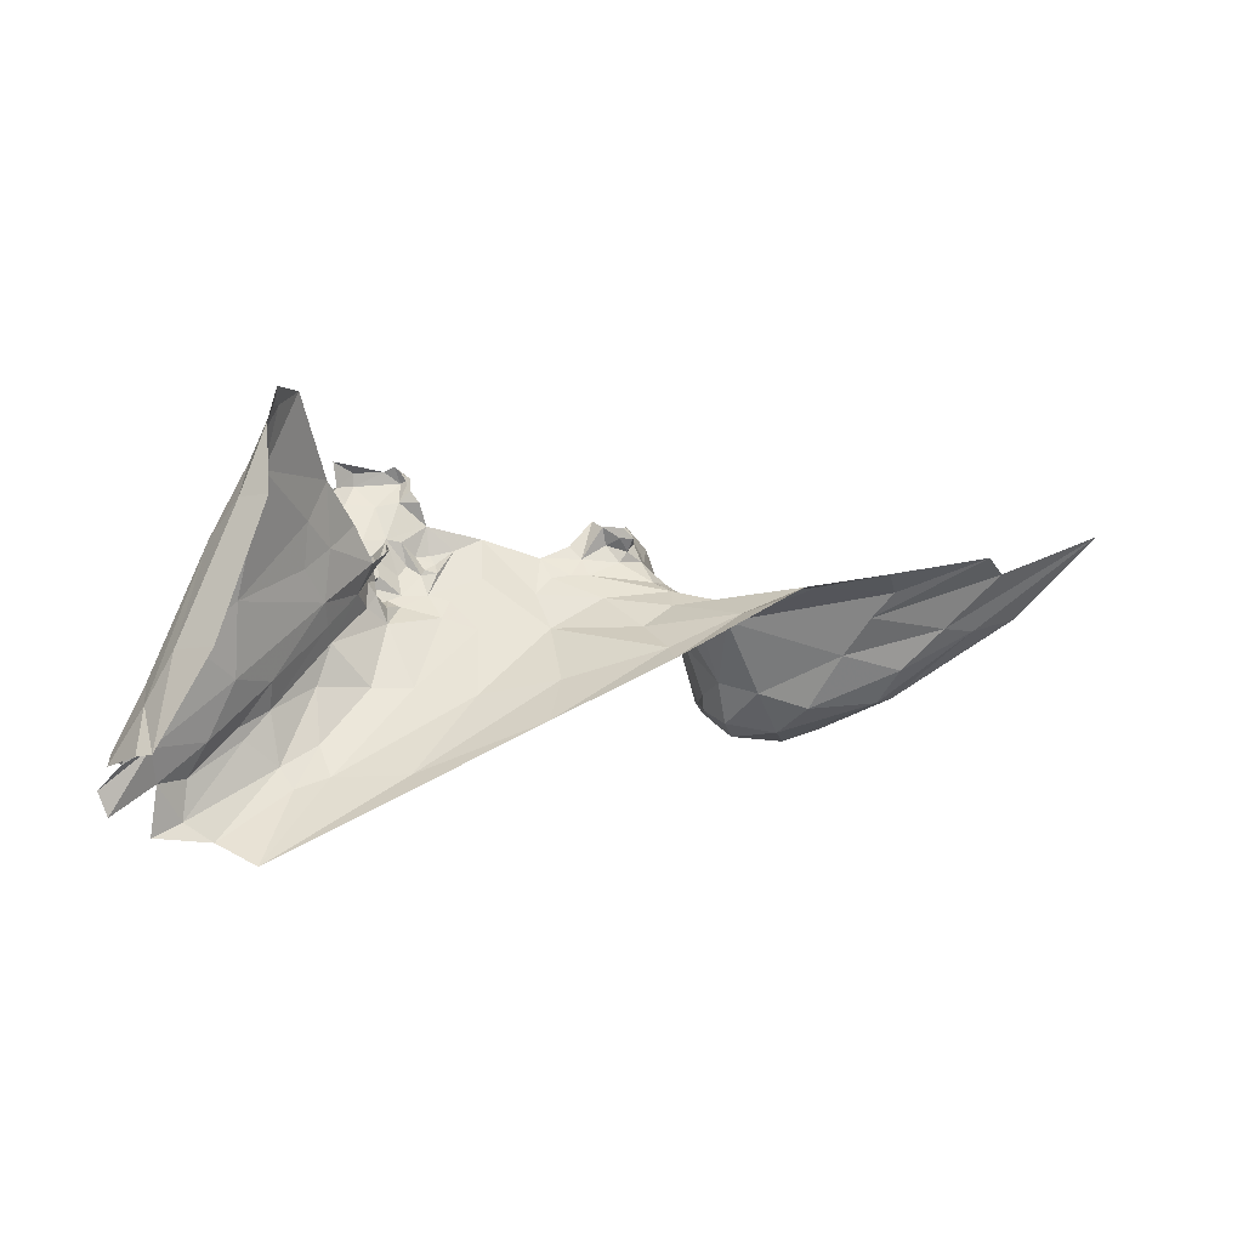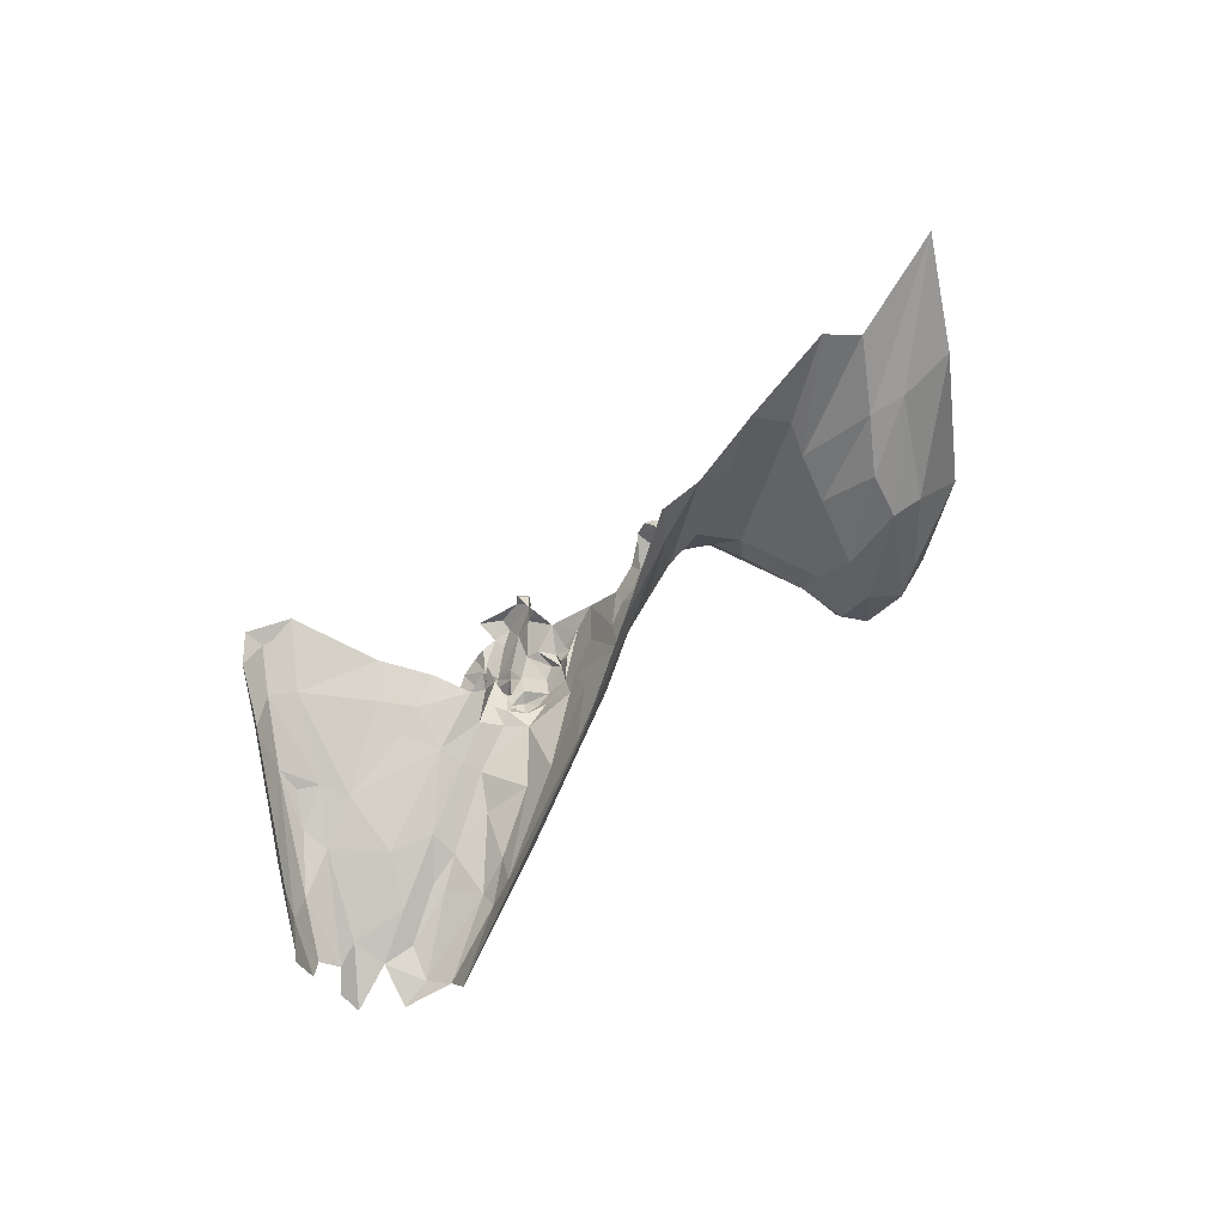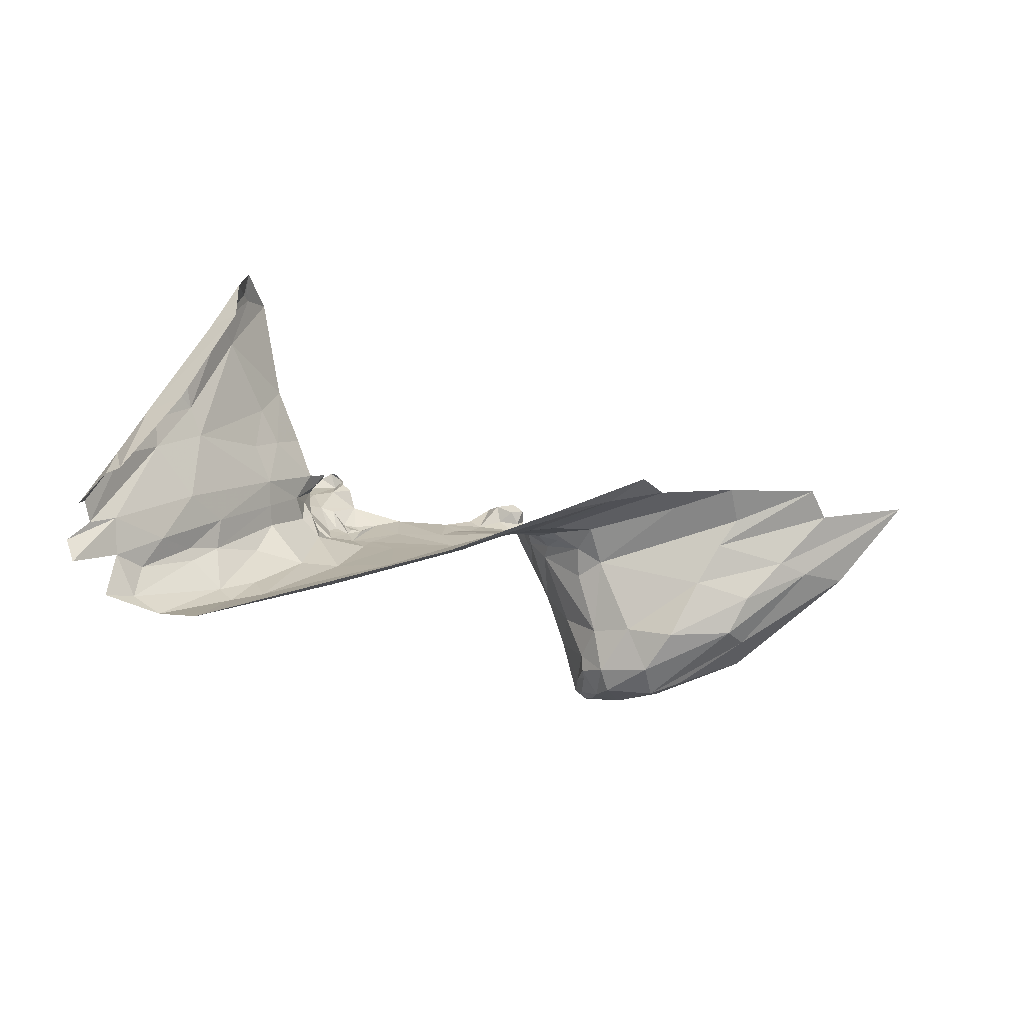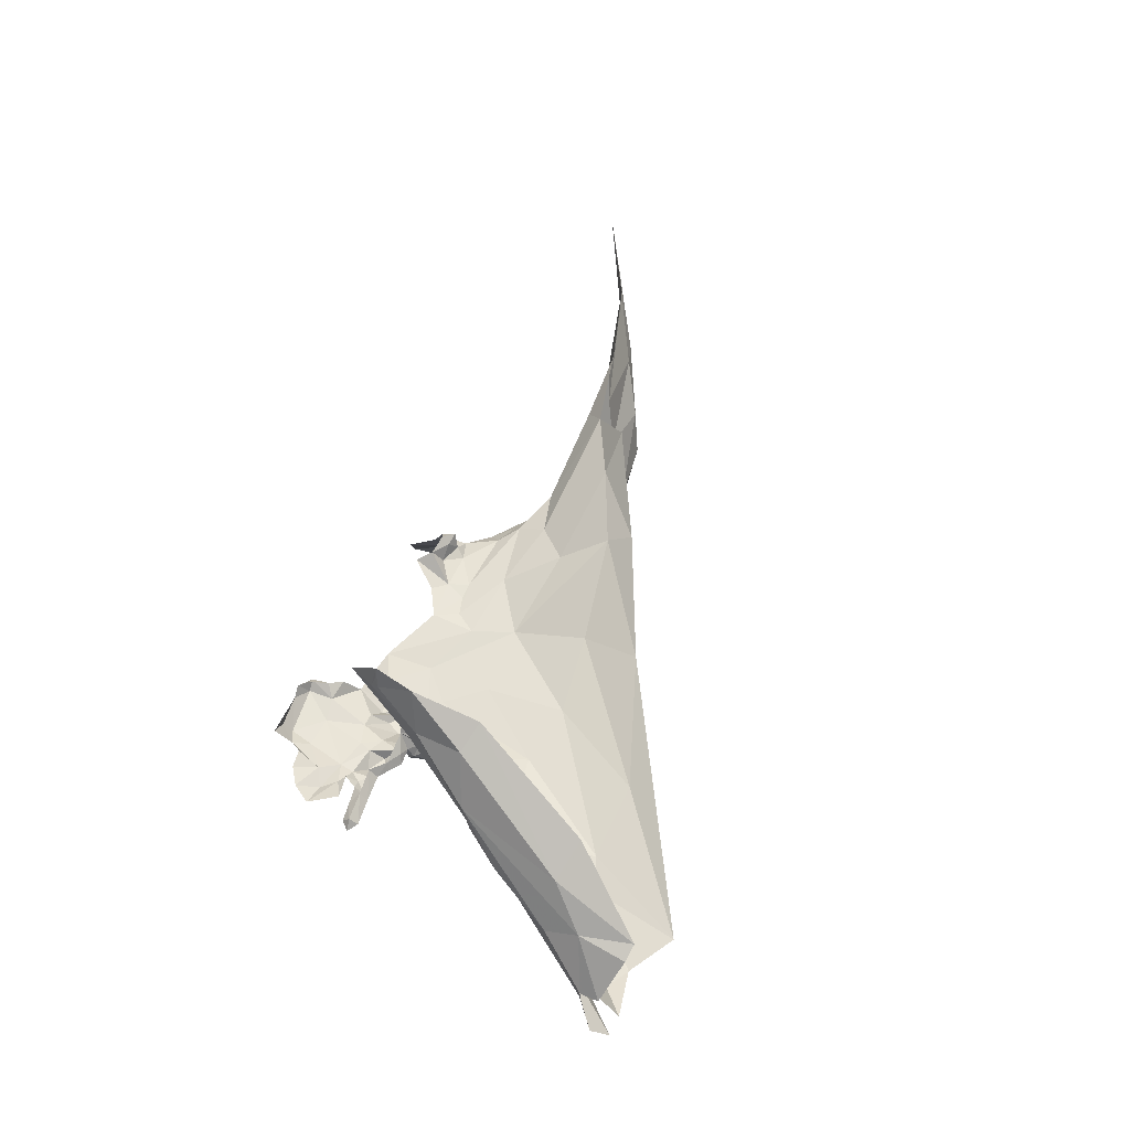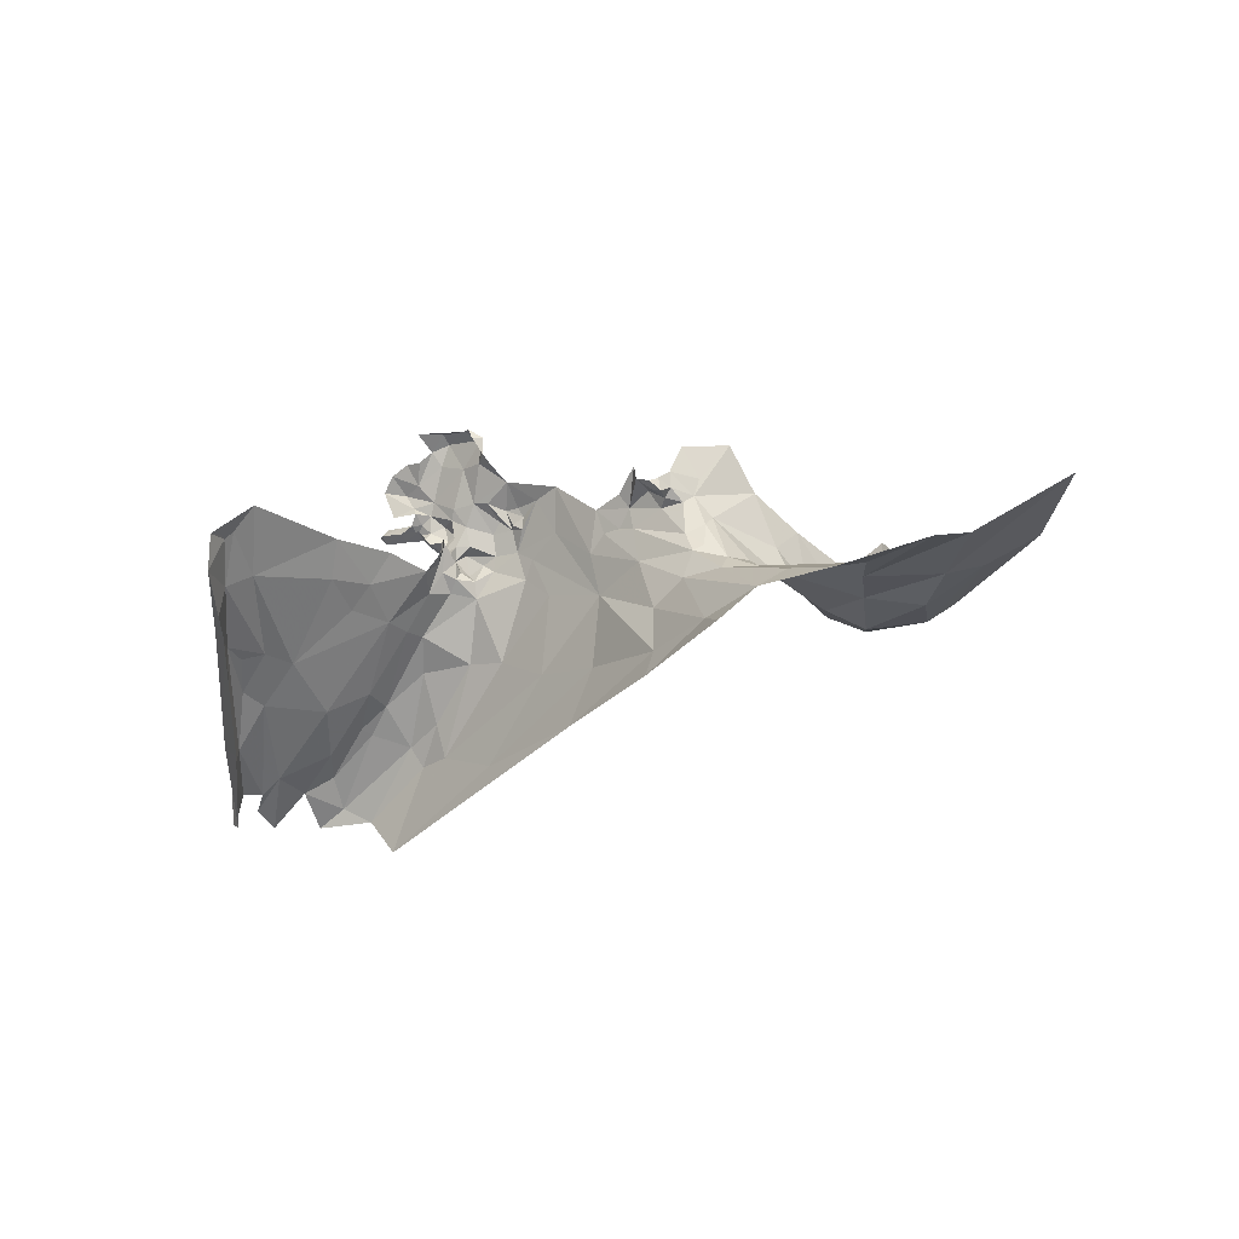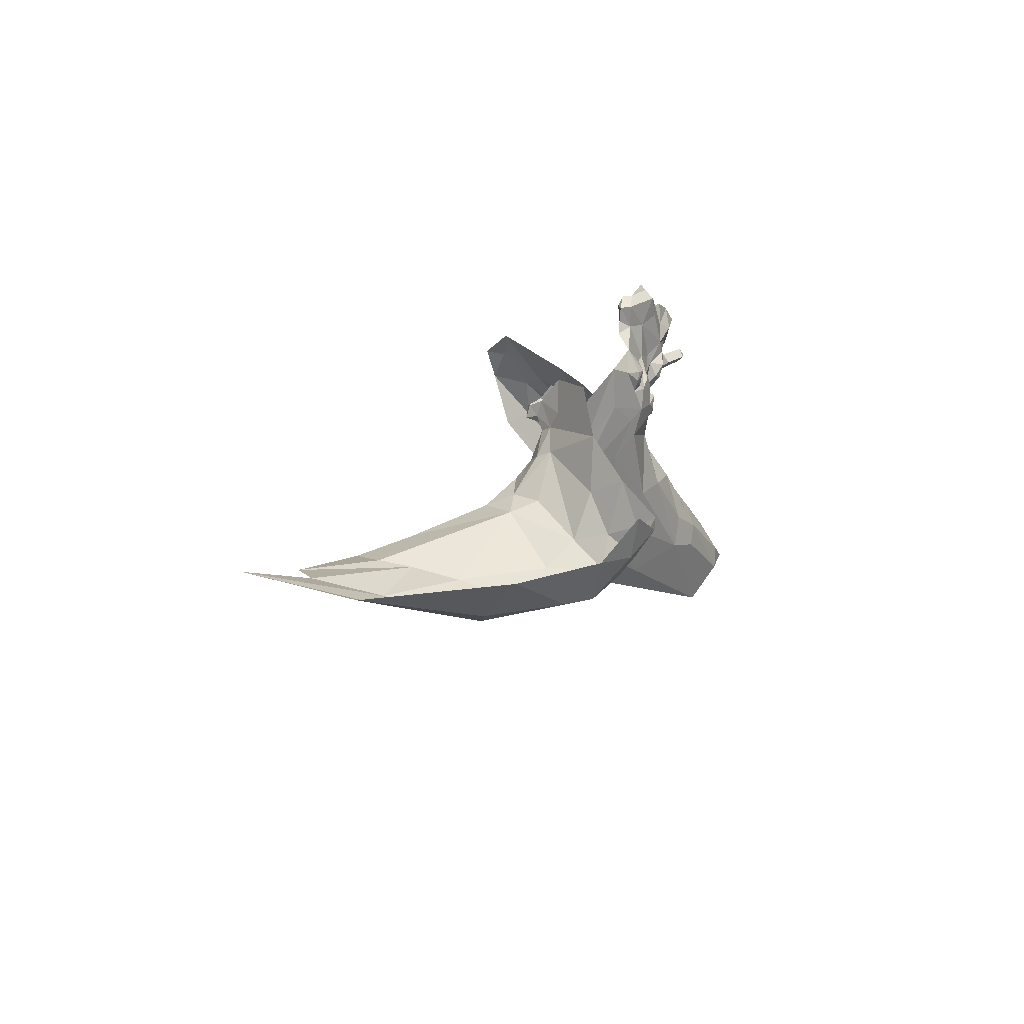
<metadata>
{"format":"obj","ext":"obj","renderer":"f3d","projection":"perspective","resolution":1024,"background":"white","views":[{"elev":52.9,"azim":175.5,"up":"+Y"},{"elev":-46.3,"azim":-122.6,"up":"+Z"},{"elev":16.2,"azim":175.9,"up":"+Y"},{"elev":60.0,"azim":107.4,"up":"+Y"},{"elev":-7.3,"azim":-141.0,"up":"+Z"},{"elev":21.0,"azim":-53.0,"up":"+Z"}]}
</metadata>
<code>
v -1.252 6.721 -2.445
v -1.291 6.801 -2.388
v -1.336 6.797 -2.329
v -1.383 6.724 -2.335
v -1.284 6.72 -2.423
v -1.482 6.594 -2.396
v -1.581 6.612 -2.411
v -1.397 6.608 -2.525
v -1.536 6.659 -2.149
v -1.533 6.64 -2.175
v -1.525 6.675 -2.179
v -1.42 6.597 -2.379
v -1.437 6.59 -2.407
v -1.344 6.598 -2.481
v -1.413 6.955 -2.248
v -1.372 6.898 -2.261
v -1.331 6.862 -2.389
v -1.666 6.602 -2.292
v -1.762 6.598 -2.193
v -1.77 6.621 -2.291
v -1.557 6.613 -2.182
v -1.533 6.599 -2.269
v -1.489 6.648 -2.232
v -1.608 6.587 -2.119
v -1.625 6.589 -2.159
v -1.573 6.597 -2.143
v -1.344 6.679 -2.391
v -1.285 6.672 -2.441
v -1.316 6.646 -2.419
v -1.488 6.677 -2.228
v -1.487 6.712 -2.219
v -1.543 6.663 -2.109
v -1.283 6.801 -2.489
v -1.292 6.815 -2.429
v -1.242 6.755 -2.47
v -1.38 6.886 -2.405
v -1.45 6.973 -2.261
v -1.308 6.617 -2.462
v -1.334 6.835 -2.313
v -1.671 6.593 -2.185
v -1.587 6.594 -2.27
v -1.498 6.76 -2.173
v -1.546 6.702 -2.152
v -1.393 6.799 -2.276
v -1.436 6.912 -2.173
v -1.477 6.81 -2.169
v -1.544 6.642 -2.134
v -1.545 6.642 -2.157
v -1.469 6.597 -2.349
v -1.468 6.623 -2.279
v -1.414 6.642 -2.324
v -1.55 6.681 -2.141
v -1.246 6.752 -2.446
v -1.904 6.663 -2.283
v -1.481 6.954 -2.09
v -1.459 6.968 -2.124
v -1.501 6.825 -2.119
v -1.38 6.838 -2.265
v -1.424 6.949 -2.19
v -1.381 6.636 -2.361
v -1.528 6.752 -2.132
v -1.907 6.683 -2.316
v -1.751 6.645 -2.369
v -1.454 6.979 -2.134
v -1.45 7.002 -2.179
v -1.462 7.01 -2.132
v -1.273 6.629 -2.489
v -1.468 6.764 -2.205
v -1.42 6.681 -2.31
v -1.556 6.617 -2.158
v -1.459 6.989 -2.13
v -1.377 6.652 -2.354
v -1.303 6.811 -2.494
v -1.232 6.678 -2.488
v -1.222 6.703 -2.466
v -1.878 6.629 -2.223
v -1.998 6.681 -2.251
v -1.363 6.864 -2.273
v -1.567 6.696 -2.13
v -2.045 6.716 -2.259
v -1.636 6.588 -2.132
v -1.561 6.686 -2.107
v -1.563 6.687 -2.122
v -1.533 6.63 -2.109
v -1.548 6.618 -2.108
v -1.531 6.629 -2.129
v -1.558 6.642 -1.953
v -1.518 6.629 -1.964
v -1.518 6.642 -1.952
v -1.545 6.63 -2.002
v -1.558 6.622 -2.05
v -1.528 6.63 -2.057
v -1.491 6.63 -2.043
v -1.506 6.631 -1.994
v -1.435 6.656 -2.003
v -1.46 6.653 -1.989
v -1.473 6.643 -2.019
v -1.484 6.653 -1.989
v -1.503 6.651 -2.105
v -1.497 6.641 -2.109
v -1.512 6.636 -2.119
v -1.61 6.612 -2.025
v -1.612 6.591 -2.058
v -1.594 6.595 -2.061
v -1.603 6.636 -2.005
v -1.577 6.632 -1.998
v -1.593 6.642 -1.988
v -1.521 6.648 -2.116
v -1.463 6.641 -2.05
v -1.438 6.655 -2.061
v -1.418 6.654 -2.025
v -1.419 6.63 -2.085
v -1.413 6.643 -2.096
v -1.4 6.642 -2.085
v -1.579 6.631 -1.965
v -1.573 6.651 -1.953
v -1.592 6.641 -1.966
v -1.681 6.592 -2.037
v -1.644 6.59 -2.051
v -1.679 6.59 -2.099
v -1.47 6.646 -2.058
v -1.473 6.634 -2.073
v -1.46 6.643 -2.074
v -1.448 6.64 -2.03
v -1.486 6.63 -2.061
v -1.451 6.652 -2.085
v -1.448 6.642 -2.096
v -1.413 6.652 -2.084
v -1.436 6.642 -2.075
v -1.413 6.641 -2.075
v -1.461 6.631 -2.085
v -1.574 6.593 -2.122
v -1.571 6.595 -2.091
v -1.6 6.589 -2.088
v -1.544 6.621 -2.081
v -1.556 6.598 -2.134
v -1.54 6.61 -2.148
v -1.535 6.611 -2.12
v -1.543 6.63 -2.146
v -1.508 6.619 -2.097
v -1.522 6.628 -2.071
v -1.485 6.63 -2.086
v -1.521 6.617 -2.091
v -1.5 6.617 -2.077
v -1.533 6.642 -2.122
v -1.577 6.615 -2.052
v -1.582 6.594 -2.075
v -1.485 6.654 -2.086
v -1.484 6.642 -2.097
v -1.622 6.593 -2.089
v -1.605 6.593 -2.082
v -1.582 6.653 -1.966
v -1.619 6.587 -2.07
v -1.495 6.668 -1.952
v -1.497 6.641 -1.974
v -1.981 6.453 -2.192
v -1.96 6.533 -2.157
v -1.911 6.546 -2.099
v -1.989 6.399 -2.221
v -1.964 6.386 -2.188
v -1.986 6.346 -2.19
v -1.976 6.615 -2.178
v -1.958 6.578 -2.158
v -1.992 6.558 -2.17
v -1.915 6.568 -2.11
v -1.899 6.59 -2.123
v -1.887 6.579 -2.079
v -1.746 6.598 -2.136
v -1.919 6.62 -2.186
v -1.833 6.604 -2.155
v -2.213 6.515 -2.235
v -2.183 6.465 -2.249
v -2.311 6.54 -2.198
v -2 6.364 -2.219
v -2.067 6.361 -2.229
v -2.055 6.407 -2.246
v -2.031 6.465 -2.222
v -2.201 6.629 -2.194
v -2.102 6.651 -2.195
v -2.137 6.538 -2.222
v -2.172 6.592 -2.205
v -2.269 6.562 -2.207
v -2.476 6.619 -2.117
v -2.342 6.625 -2.172
v -2.08 6.683 -2.218
v -2.087 6.334 -2.163
v -2.023 6.329 -2.174
v -1.817 6.595 -2.109
v -1.858 6.588 -2.085
v -1.843 6.595 -2.062
v -1.81 6.593 -2.08
v -1.865 6.621 -2.054
v -1.873 6.612 -2.05
v -1.878 6.614 -2.068
v -2.025 6.316 -2.114
v -2.093 6.465 -2.251
v -2.209 6.44 -2.226
v -2.373 6.517 -2.165
v -2.113 6.375 -2.225
v -2.215 6.382 -2.162
v -1.892 6.561 -2.069
v -1.902 6.495 -1.993
v -1.92 6.465 -2.056
v -1.756 6.597 -2.078
v -1.92 6.602 -2.149
v -2.32 6.669 -2.179
v -2.189 6.681 -2.205
v -1.945 6.451 -2.13
v -1.963 6.407 -2.178
v -1.942 6.399 -2.102
v -1.891 6.548 -2.045
v -1.874 6.59 -2.039
v -1.872 6.561 -2.001
v -1.879 6.594 -2.061
v -1.96 6.36 -2.156
v -1.959 6.332 -2.136
v -1.966 6.339 -2.159
v -1.974 6.323 -2.148
v -1.967 6.372 -2.181
v -1.827 6.606 -2.028
v -1.839 6.616 -2.048
v -1.983 6.328 -2.16
v -1.869 6.595 -2.074
v -1.861 6.612 -2.064
v -1.794 6.595 -2.107
v -1.768 6.596 -2.111
v -1.794 6.597 -2.061
v -1.927 6.586 -2.14
f 1 2 3
f 4 5 3
f 6 7 8
f 9 10 11
f 12 13 14
f 15 16 17
f 18 19 20
f 14 13 8
f 21 22 23
f 24 25 26
f 5 27 28
f 5 4 27
f 27 29 28
f 11 10 23
f 30 11 23
f 30 31 11
f 32 9 11
f 33 34 35
f 36 37 17
f 38 12 14
f 39 2 16
f 18 40 19
f 41 21 25
f 31 42 43
f 44 45 46
f 26 25 21
f 47 9 32
f 47 48 9
f 49 50 22
f 51 30 23
f 32 11 52
f 11 43 52
f 11 31 43
f 37 15 17
f 34 53 35
f 34 16 2
f 54 20 19
f 55 45 56
f 55 57 45
f 58 45 44
f 58 59 45
f 12 51 50
f 12 38 60
f 57 46 45
f 61 43 42
f 41 22 21
f 6 49 22
f 6 18 7
f 6 22 41
f 38 28 29
f 59 16 15
f 59 58 16
f 62 63 54
f 64 59 65
f 56 45 59
f 66 64 65
f 66 55 56
f 61 42 57
f 12 49 13
f 12 50 49
f 67 38 14
f 67 28 38
f 31 44 68
f 4 3 44
f 31 4 44
f 31 69 4
f 10 21 23
f 48 70 21
f 56 71 66
f 56 59 64
f 65 15 37
f 65 59 15
f 69 27 4
f 69 72 27
f 30 69 31
f 30 51 69
f 73 36 17
f 74 5 28
f 1 3 5
f 39 3 2
f 58 44 3
f 18 41 40
f 18 6 41
f 75 1 5
f 76 54 19
f 76 77 54
f 51 72 69
f 29 27 72
f 60 51 12
f 60 72 51
f 77 62 54
f 64 71 56
f 64 66 71
f 73 34 33
f 58 78 16
f 58 3 39
f 70 26 21
f 43 79 52
f 34 17 16
f 34 73 17
f 29 60 38
f 29 72 60
f 42 46 57
f 68 44 46
f 23 50 51
f 23 22 50
f 75 5 74
f 6 13 49
f 6 8 13
f 48 10 9
f 48 21 10
f 42 68 46
f 42 31 68
f 77 80 62
f 81 25 24
f 40 41 25
f 2 53 34
f 2 1 53
f 20 7 18
f 63 8 7
f 63 20 54
f 63 7 20
f 39 78 58
f 39 16 78
f 82 83 79
f 82 32 52
f 52 83 82
f 52 79 83
f 81 40 25
f 81 19 40
f 84 85 86
f 87 88 89
f 90 91 92
f 93 94 90
f 95 96 97
f 96 98 97
f 99 100 101
f 102 103 104
f 105 106 107
f 102 91 106
f 32 99 108
f 109 110 111
f 112 113 114
f 115 116 117
f 115 88 87
f 118 119 102
f 118 120 119
f 121 122 123
f 93 90 92
f 93 109 124
f 93 125 109
f 126 113 127
f 126 128 113
f 129 128 126
f 130 112 114
f 131 112 129
f 127 113 112
f 132 133 134
f 85 135 133
f 132 85 133
f 136 137 138
f 70 48 139
f 131 127 112
f 140 101 100
f 141 125 93
f 140 100 142
f 84 135 85
f 141 93 92
f 84 141 135
f 143 144 141
f 86 145 84
f 47 32 145
f 146 104 134
f 146 102 104
f 91 133 135
f 147 134 133
f 123 129 126
f 123 131 129
f 126 127 148
f 93 97 94
f 93 124 97
f 102 106 105
f 47 139 48
f 86 138 137
f 127 149 148
f 127 131 149
f 150 134 151
f 24 132 134
f 150 24 134
f 119 120 24
f 106 115 117
f 90 88 115
f 84 143 141
f 84 101 143
f 26 132 24
f 70 137 136
f 135 92 91
f 135 141 92
f 101 108 99
f 101 84 145
f 99 148 149
f 142 144 140
f 131 123 122
f 47 86 139
f 47 145 86
f 117 116 152
f 114 128 130
f 114 113 128
f 125 144 142
f 125 141 144
f 145 108 101
f 145 32 108
f 117 107 106
f 117 152 107
f 106 90 115
f 106 91 90
f 143 140 144
f 143 101 140
f 124 109 111
f 95 124 111
f 95 97 124
f 70 136 26
f 137 139 86
f 137 70 139
f 104 151 134
f 104 153 151
f 154 89 155
f 154 87 89
f 109 121 110
f 109 125 121
f 149 100 99
f 149 142 100
f 150 119 24
f 103 102 119
f 94 88 90
f 155 89 88
f 155 94 97
f 155 88 94
f 155 97 98
f 85 138 86
f 85 132 138
f 132 136 138
f 132 26 136
f 91 147 133
f 146 134 147
f 131 142 149
f 131 122 142
f 153 150 151
f 153 119 150
f 153 103 119
f 153 104 103
f 125 122 121
f 125 142 122
f 129 130 128
f 129 112 130
f 91 146 147
f 91 102 146
f 87 116 115
f 120 81 24
f 156 157 158
f 159 160 161
f 162 163 164
f 165 166 167
f 118 168 120
f 169 76 170
f 171 172 173
f 174 175 176
f 177 164 156
f 178 179 164
f 180 181 164
f 182 183 184
f 179 162 164
f 185 77 169
f 186 175 187
f 188 189 166
f 190 189 191
f 192 193 194
f 195 186 187
f 180 182 181
f 196 172 171
f 180 196 171
f 177 156 159
f 197 198 173
f 199 186 200
f 201 202 203
f 204 168 118
f 188 205 170
f 184 181 182
f 206 207 178
f 208 158 203
f 209 208 210
f 209 159 156
f 198 197 200
f 211 212 213
f 201 214 212
f 215 216 217
f 215 210 216
f 185 162 179
f 205 169 170
f 162 185 169
f 187 218 195
f 161 219 217
f 220 221 191
f 205 162 169
f 205 163 162
f 218 217 216
f 218 187 222
f 197 199 200
f 172 176 175
f 201 165 167
f 158 157 163
f 187 161 222
f 174 159 161
f 223 189 190
f 167 166 189
f 180 177 196
f 180 164 177
f 188 191 189
f 77 76 169
f 187 174 161
f 187 175 174
f 176 159 174
f 176 177 159
f 156 208 209
f 156 158 208
f 201 158 165
f 201 203 158
f 167 214 201
f 167 189 223
f 202 211 213
f 203 210 208
f 183 173 198
f 183 182 173
f 194 223 224
f 214 167 223
f 164 157 156
f 164 163 157
f 176 196 177
f 176 172 196
f 209 160 159
f 215 217 219
f 209 215 160
f 209 210 215
f 206 181 184
f 225 204 191
f 226 168 204
f 188 225 191
f 188 170 226
f 225 226 204
f 225 188 226
f 19 170 76
f 168 226 170
f 172 197 173
f 172 175 197
f 212 214 193
f 224 192 194
f 19 168 170
f 19 120 168
f 207 179 178
f 207 185 179
f 217 222 161
f 217 218 222
f 214 194 193
f 214 223 194
f 181 178 164
f 181 206 178
f 201 211 202
f 201 212 211
f 191 227 220
f 191 204 227
f 224 221 192
f 190 191 221
f 160 219 161
f 160 215 219
f 224 190 221
f 224 223 190
f 163 165 158
f 163 205 228
f 175 199 197
f 175 186 199
f 182 171 173
f 182 180 171
f 77 185 80
f 205 166 228
f 205 188 166
f 165 228 166
f 165 163 228
f 120 19 81

</code>
